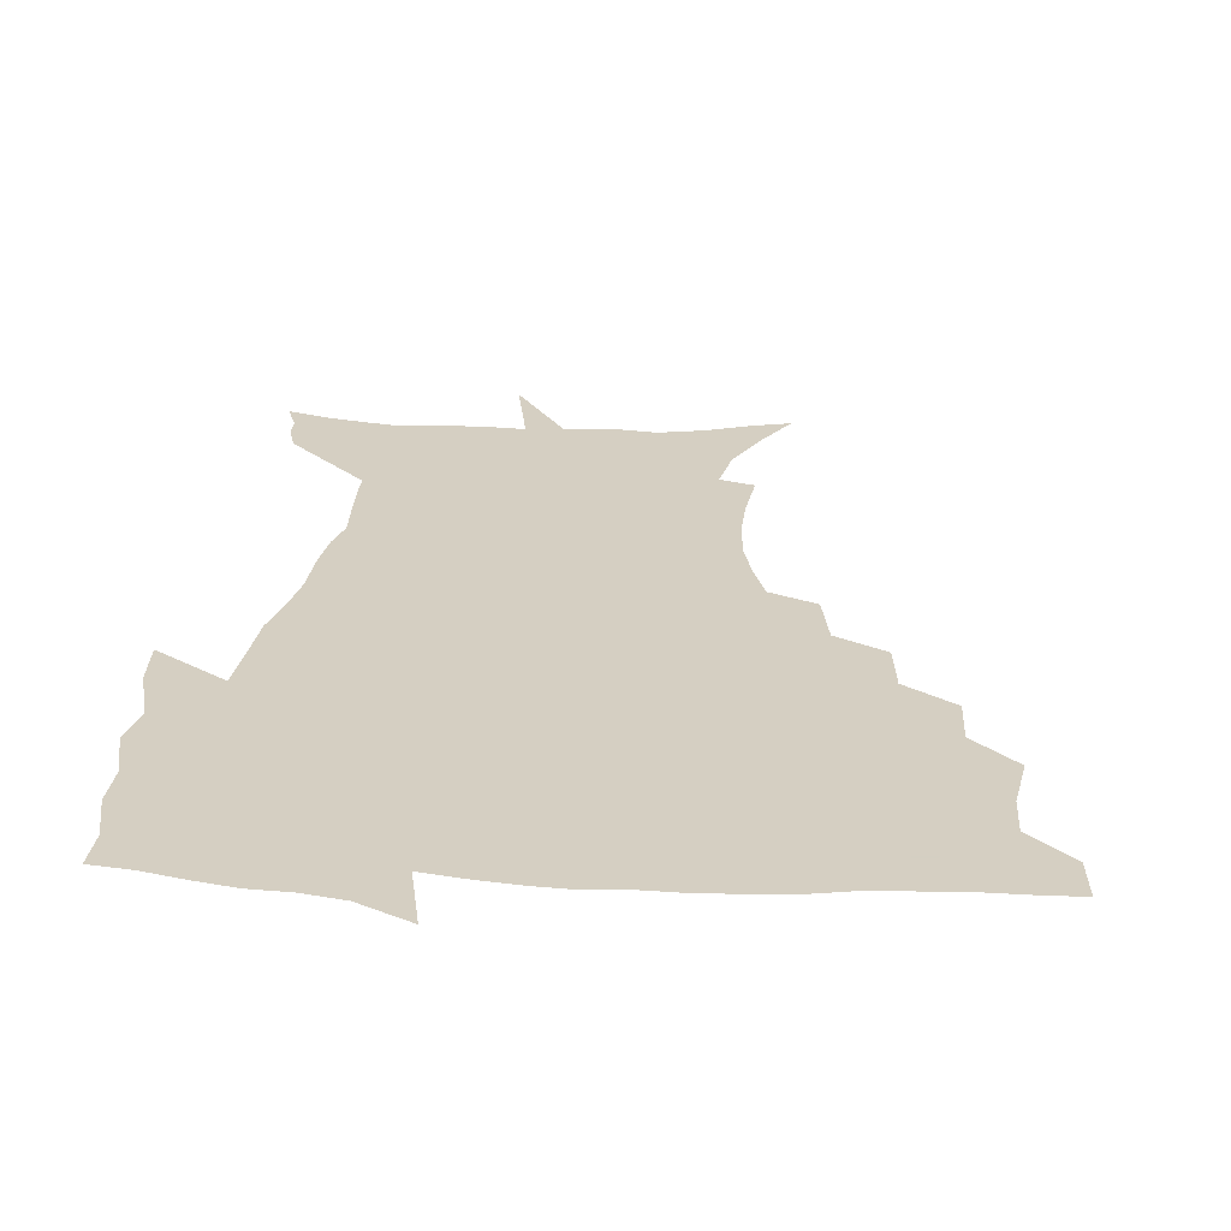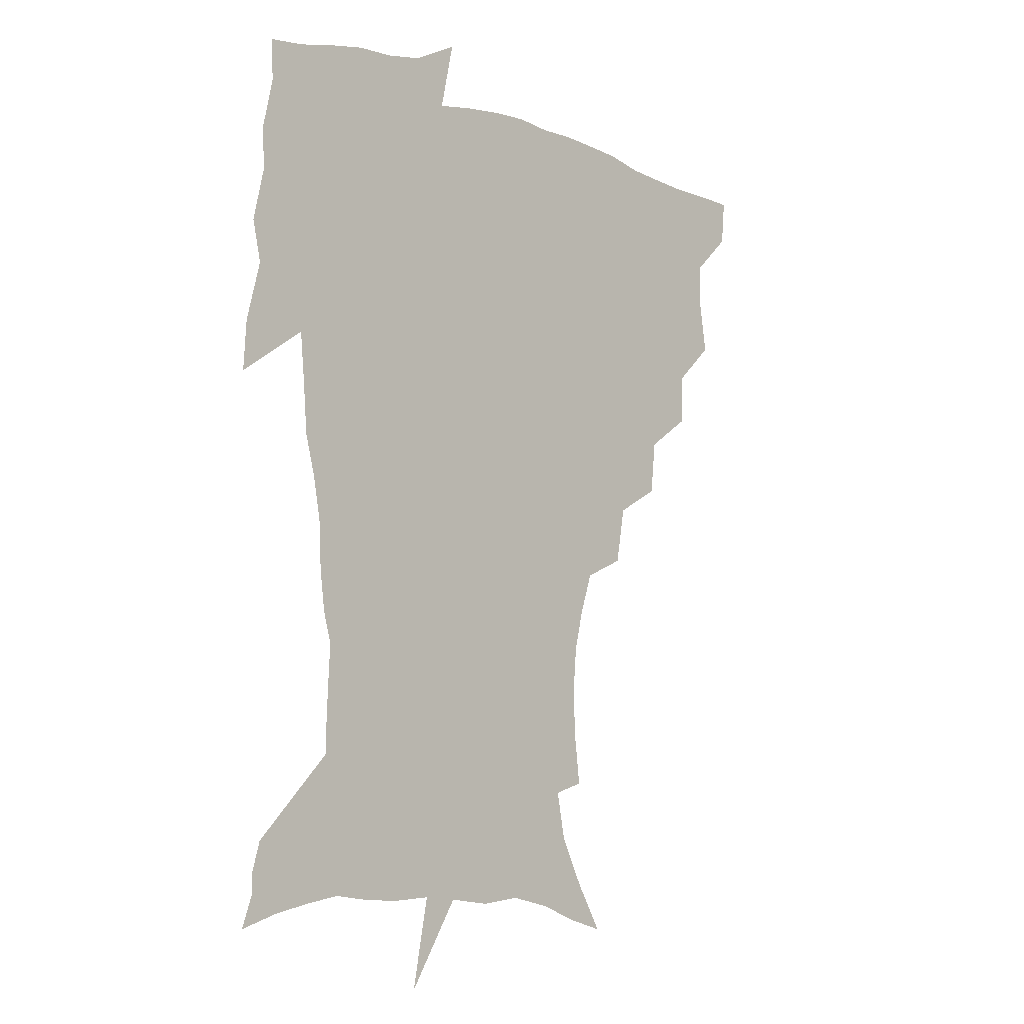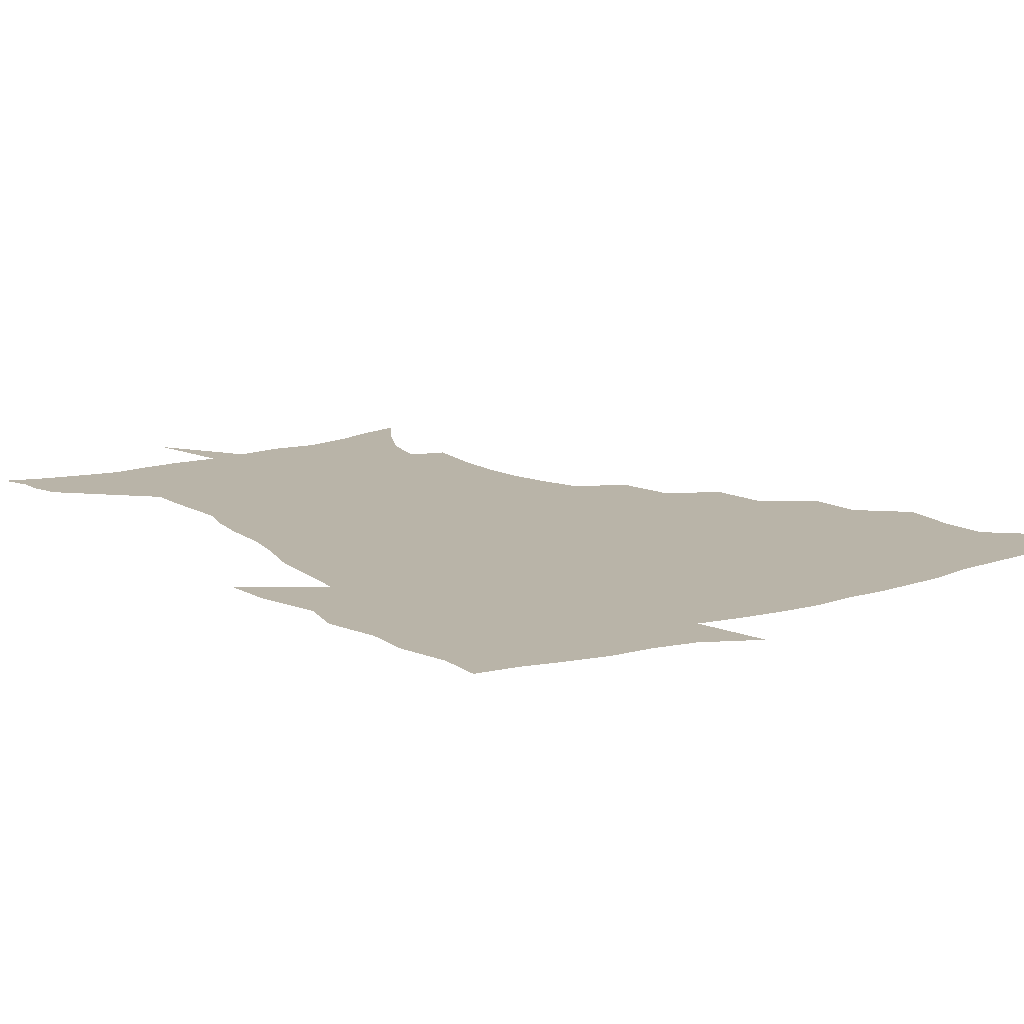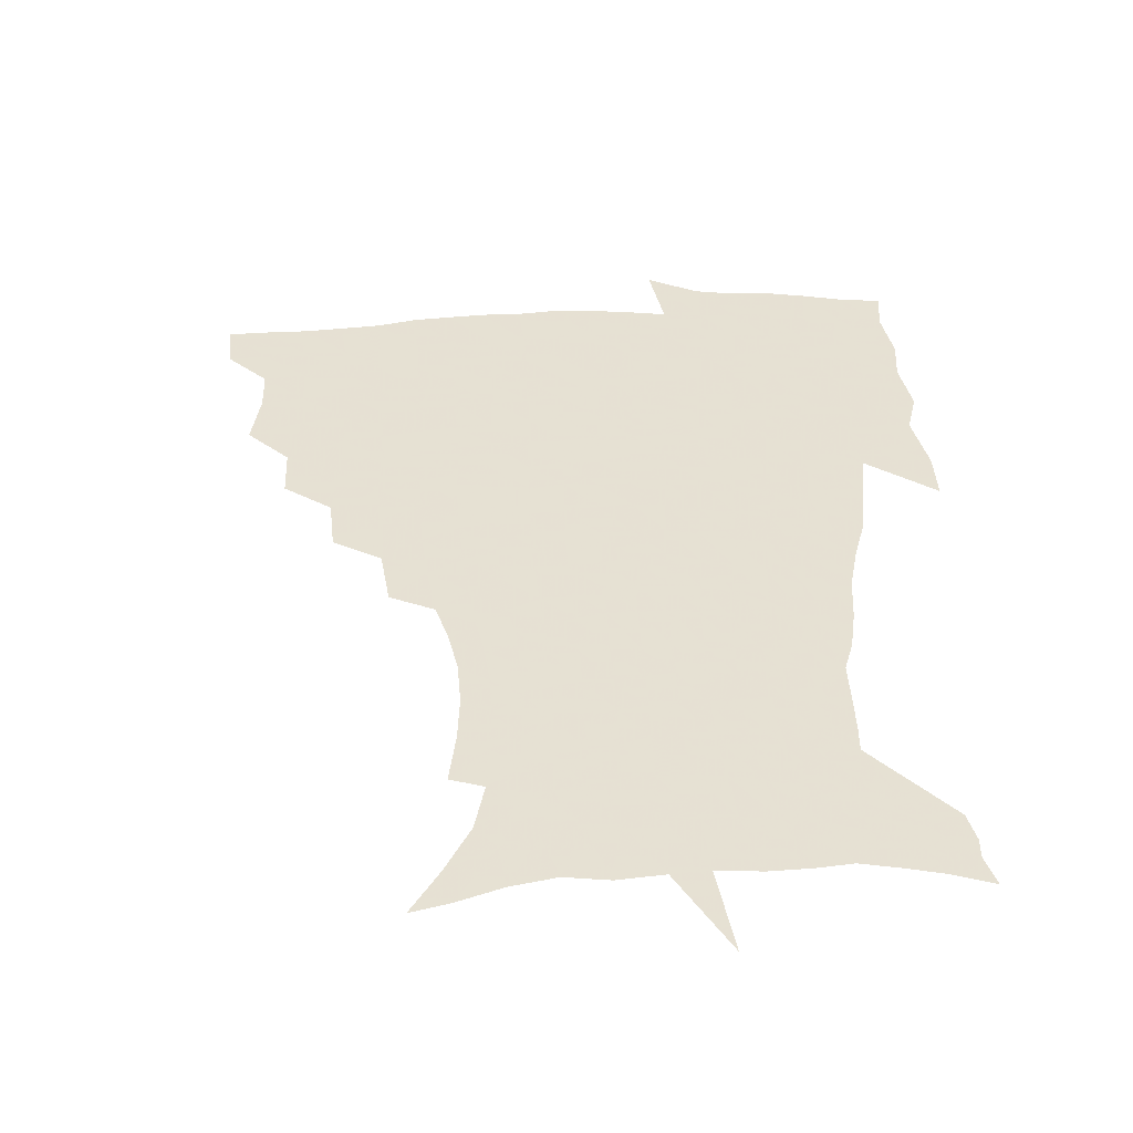
<metadata>
{"format":"obj","ext":"obj","renderer":"f3d","projection":"perspective","resolution":1024,"background":"white","views":[{"elev":25.9,"azim":-175.0,"up":"+Z"},{"elev":-8.7,"azim":134.0,"up":"+Y"},{"elev":13.2,"azim":145.0,"up":"+Z"},{"elev":-50.1,"azim":2.6,"up":"+Y"}]}
</metadata>
<code>
v 452.6 448.2 0
v 450.9 465.7 0
v 465.7 396 0
v 468.9 416.6 0
v 468.4 433.1 0
v 468.1 448.4 0
v 466.4 466 0
v 482.7 361.2 0
v 482 380.5 0
v 485.8 402.7 0
v 485.1 418.7 0
v 484.1 434.4 0
v 482.9 450.1 0
v 482.1 465.9 0
v 503.4 327.8 0
v 501.1 348.4 0
v 502.4 371.3 0
v 503.1 390 0
v 502.2 405.6 0
v 501.2 420.6 0
v 500.4 435.3 0
v 499.5 449.8 0
v 497.3 466.9 0
v 525.8 295.7 0
v 521.9 317.5 0
v 520.5 340.5 0
v 518.4 357.6 0
v 519.3 377.8 0
v 517.4 391.6 0
v 517 407.2 0
v 516.1 421.9 0
v 515 436.3 0
v 513.8 450.9 0
v 512.1 468 0
v 550.3 202.5 0
v 552.7 222.4 0
v 553.3 240.1 0
v 551.9 257.1 0
v 548.2 272.4 0
v 543 288 0
v 538.9 308.4 0
v 536.3 327.5 0
v 535.3 347.4 0
v 533.8 363.2 0
v 533.3 379.5 0
v 532.5 394.3 0
v 531.6 408.6 0
v 530.7 422.9 0
v 529.5 437.5 0
v 528.3 452.6 0
v 526.7 471 0
v 539.6 144.2 0
v 550.1 161.7 0
v 559.5 180.3 0
v 563 198.5 0
v 563.8 216.1 0
v 564.2 233.7 0
v 563.2 249.7 0
v 560.9 264.6 0
v 557.7 279.4 0
v 554.3 297.5 0
v 551.5 315.1 0
v 549.9 333.7 0
v 548.6 349.4 0
v 547.9 366.1 0
v 548.1 382.7 0
v 546.8 395.8 0
v 547.1 410.4 0
v 545.5 424 0
v 544.6 438 0
v 542.8 454 0
v 541 472.1 0
v 554.2 148 0
v 567.6 171 0
v 572.2 188.3 0
v 574.7 207.6 0
v 574.1 221.5 0
v 574.6 241.4 0
v 573.4 257.6 0
v 571.6 274.5 0
v 568.4 286 0
v 566 303.6 0
v 564.2 320.9 0
v 562.9 335.8 0
v 562.6 354.4 0
v 561.6 368.6 0
v 561.4 383.8 0
v 560.2 396.4 0
v 560.7 411.2 0
v 559.8 424.6 0
v 559 438.5 0
v 557.7 453.7 0
v 555.3 472.9 0
v 570.9 153.9 0
v 581 175.6 0
v 584.8 195.7 0
v 585.5 212.5 0
v 585.4 229.5 0
v 584.8 245.9 0
v 583.6 262.1 0
v 582 277.8 0
v 579.8 292 0
v 578 308.3 0
v 576.6 321.1 0
v 576.1 340.2 0
v 575.5 355.7 0
v 574.8 369.3 0
v 574.8 384.8 0
v 574.8 398.6 0
v 574.4 411.9 0
v 573.5 425.4 0
v 573.2 439 0
v 572.4 453 0
v 569.6 472.6 0
v 587.6 157.4 0
v 594.5 179.9 0
v 595.9 197.4 0
v 596.1 214.2 0
v 595.7 229.4 0
v 594.9 247.7 0
v 594 263.5 0
v 592.9 280.8 0
v 591.3 294.5 0
v 589.9 309 0
v 589.1 324.6 0
v 588.7 342.8 0
v 588.5 357.9 0
v 588.3 371.3 0
v 588.1 384.7 0
v 588.3 399.2 0
v 588 412.4 0
v 588.1 425.8 0
v 587.6 439.1 0
v 586.1 454.2 0
v 583.6 473.9 0
v 604.1 155.3 0
v 606.9 179.7 0
v 607.3 199.9 0
v 607 216.2 0
v 606.5 233.3 0
v 605.7 246.3 0
v 604.5 263.8 0
v 603.7 282.9 0
v 602.8 296.7 0
v 601.9 311.1 0
v 601.5 327.9 0
v 601.3 343.3 0
v 601.2 356.8 0
v 601.2 371.6 0
v 601.6 386.3 0
v 601.7 399.7 0
v 601.9 412.9 0
v 602.1 426.1 0
v 601.4 440 0
v 600.1 455.5 0
v 598.1 473 0
v 621.5 157.1 0
v 619.6 182.5 0
v 618.6 201.1 0
v 617.8 219.7 0
v 617.1 234.4 0
v 616.5 249.1 0
v 615.6 262.9 0
v 614.5 283.1 0
v 614.2 298 0
v 613.9 312.9 0
v 613.7 328.4 0
v 613.7 344.2 0
v 613.8 357 0
v 614.3 373.5 0
v 614.5 386.4 0
v 615 400.7 0
v 615.4 413.1 0
v 615.9 426.1 0
v 615.6 440 0
v 614.8 454.9 0
v 613.4 471.1 0
v 641.8 124.4 0
v 635.4 158.3 0
v 632.4 180.6 0
v 630 201.1 0
v 628.5 218.9 0
v 627.5 235.7 0
v 627 250.9 0
v 626.5 264.7 0
v 625.6 283.2 0
v 625.6 297.4 0
v 625.5 314.6 0
v 625.9 328.1 0
v 626.1 342.8 0
v 626.4 357.9 0
v 626.6 373.6 0
v 627.3 386 0
v 627.8 399.5 0
v 628.5 412.9 0
v 629 426 0
v 630.2 439.1 0
v 630.7 452.5 0
v 629.6 468.3 0
v 624 494.3 0
v 652 157.1 0
v 644.9 181.5 0
v 641.7 200 0
v 639.6 216.7 0
v 638.1 233.8 0
v 637.4 250.5 0
v 637.2 264.7 0
v 636.7 281.9 0
v 637.4 295.5 0
v 637.7 310.8 0
v 638.3 325.4 0
v 638.9 340 0
v 638.9 357 0
v 639.3 371.6 0
v 640.1 385 0
v 641.1 397.7 0
v 641.5 412.4 0
v 642.4 425 0
v 643.6 438.9 0
v 644.2 452.1 0
v 644.4 466.5 0
v 643.2 484.5 0
v 667.2 157.8 0
v 658.6 179.2 0
v 654 197.3 0
v 650.4 215.6 0
v 649.1 230.6 0
v 647.8 247.9 0
v 647.9 262.5 0
v 648.4 277.1 0
v 648.9 292.2 0
v 649.9 306.8 0
v 650.9 321.3 0
v 651.7 336.4 0
v 651.7 354 0
v 652.2 369.4 0
v 653.1 383.4 0
v 653.8 398.6 0
v 654.5 411.8 0
v 655.6 425.3 0
v 656.6 438.3 0
v 657.7 451.3 0
v 658.5 465.2 0
v 658.3 481.6 0
v 680.4 159.3 0
v 671.8 177.4 0
v 667.1 193.6 0
v 662.5 210.9 0
v 659.8 227.2 0
v 658.8 242.9 0
v 659.2 256.9 0
v 659.8 271.6 0
v 660.8 286.4 0
v 661.7 301.9 0
v 662.3 319.3 0
v 664 333.7 0
v 665.8 348.3 0
v 666 365.2 0
v 665.8 382.3 0
v 666.5 396.8 0
v 667.4 410.4 0
v 668.2 424.6 0
v 669.6 437.4 0
v 670.9 450.4 0
v 672.5 463.6 0
v 672.8 480.8 0
v 694.7 156.7 0
v 685.9 173.6 0
v 682.9 186.2 0
v 675.3 205.7 0
v 671.9 220.2 0
v 671 234.6 0
v 670.1 250.5 0
v 670.8 264.8 0
v 673.3 277.4 0
v 673.8 294.9 0
v 675.8 310 0
v 678.3 324.8 0
v 679.9 341.2 0
v 680 359.8 0
v 679.6 378 0
v 680.6 392.7 0
v 680.3 408.6 0
v 681.4 422.2 0
v 682.1 436.4 0
v 684 449 0
v 685.9 462 0
v 687.7 477.8 0
v 708.5 153.6 0
v 701.7 167.8 0
v 698.3 179.5 0
v 695.1 191.9 0
v 686.4 210.1 0
v 686.4 220 0
v 685.8 234 0
v 684.9 250.3 0
v 688.1 261.6 0
v 690.1 276.8 0
v 690.9 295 0
v 693.8 310.9 0
v 697.9 326.3 0
v 699.4 345.3 0
v 701.1 364.2 0
v 697.6 384.7 0
v 696.4 402.1 0
v 694.7 419.3 0
v 695.6 433.5 0
v 696.5 447.3 0
v 699.7 460.1 0
v 702.8 474.1 0
v 723.9 148.5 0
v 719.8 160.2 0
v 719.7 168 0
v 716.7 178.9 0
v 728 345.4 0
v 726.8 364.1 0
v 721.1 386.6 0
v 724.5 402 0
v 720.1 421.8 0
v 720.8 437.9 0
v 716.6 456.8 0
v 717.3 472.3 0
v 721 496 0
f 5 6 1
f 1 6 2
f 6 7 2
f 9 10 3
f 3 10 4
f 10 11 4
f 4 11 5
f 11 12 5
f 5 12 6
f 12 13 6
f 6 13 7
f 13 14 7
f 16 17 8
f 8 17 9
f 17 18 9
f 9 18 10
f 18 19 10
f 10 19 11
f 19 20 11
f 11 20 12
f 20 21 12
f 12 21 13
f 21 22 13
f 13 22 14
f 22 23 14
f 25 26 15
f 15 26 16
f 26 27 16
f 16 27 17
f 27 28 17
f 17 28 18
f 28 29 18
f 18 29 19
f 29 30 19
f 19 30 20
f 30 31 20
f 20 31 21
f 31 32 21
f 21 32 22
f 32 33 22
f 22 33 23
f 33 34 23
f 40 41 24
f 24 41 25
f 41 42 25
f 25 42 26
f 42 43 26
f 26 43 27
f 43 44 27
f 27 44 28
f 44 45 28
f 28 45 29
f 45 46 29
f 29 46 30
f 46 47 30
f 30 47 31
f 47 48 31
f 31 48 32
f 48 49 32
f 32 49 33
f 49 50 33
f 33 50 34
f 50 51 34
f 55 56 35
f 35 56 36
f 56 57 36
f 36 57 37
f 57 58 37
f 37 58 38
f 58 59 38
f 38 59 39
f 59 60 39
f 39 60 40
f 60 61 40
f 40 61 41
f 61 62 41
f 41 62 42
f 62 63 42
f 42 63 43
f 63 64 43
f 43 64 44
f 64 65 44
f 44 65 45
f 65 66 45
f 45 66 46
f 66 67 46
f 46 67 47
f 67 68 47
f 47 68 48
f 68 69 48
f 48 69 49
f 69 70 49
f 49 70 50
f 70 71 50
f 50 71 51
f 71 72 51
f 52 73 53
f 73 74 53
f 53 74 54
f 74 75 54
f 54 75 55
f 75 76 55
f 55 76 56
f 76 77 56
f 56 77 57
f 77 78 57
f 57 78 58
f 78 79 58
f 58 79 59
f 79 80 59
f 59 80 60
f 80 81 60
f 60 81 61
f 81 82 61
f 61 82 62
f 82 83 62
f 62 83 63
f 83 84 63
f 63 84 64
f 84 85 64
f 64 85 65
f 85 86 65
f 65 86 66
f 86 87 66
f 66 87 67
f 87 88 67
f 67 88 68
f 88 89 68
f 68 89 69
f 89 90 69
f 69 90 70
f 90 91 70
f 70 91 71
f 91 92 71
f 71 92 72
f 92 93 72
f 73 94 74
f 94 95 74
f 74 95 75
f 95 96 75
f 75 96 76
f 96 97 76
f 76 97 77
f 97 98 77
f 77 98 78
f 98 99 78
f 78 99 79
f 99 100 79
f 79 100 80
f 100 101 80
f 80 101 81
f 101 102 81
f 81 102 82
f 102 103 82
f 82 103 83
f 103 104 83
f 83 104 84
f 104 105 84
f 84 105 85
f 105 106 85
f 85 106 86
f 106 107 86
f 86 107 87
f 107 108 87
f 87 108 88
f 108 109 88
f 88 109 89
f 109 110 89
f 89 110 90
f 110 111 90
f 90 111 91
f 111 112 91
f 91 112 92
f 112 113 92
f 92 113 93
f 113 114 93
f 94 115 95
f 115 116 95
f 95 116 96
f 116 117 96
f 96 117 97
f 117 118 97
f 97 118 98
f 118 119 98
f 98 119 99
f 119 120 99
f 99 120 100
f 120 121 100
f 100 121 101
f 121 122 101
f 101 122 102
f 122 123 102
f 102 123 103
f 123 124 103
f 103 124 104
f 124 125 104
f 104 125 105
f 125 126 105
f 105 126 106
f 126 127 106
f 106 127 107
f 127 128 107
f 107 128 108
f 128 129 108
f 108 129 109
f 129 130 109
f 109 130 110
f 130 131 110
f 110 131 111
f 131 132 111
f 111 132 112
f 132 133 112
f 112 133 113
f 133 134 113
f 113 134 114
f 134 135 114
f 115 136 116
f 136 137 116
f 116 137 117
f 137 138 117
f 117 138 118
f 138 139 118
f 118 139 119
f 139 140 119
f 119 140 120
f 140 141 120
f 120 141 121
f 141 142 121
f 121 142 122
f 142 143 122
f 122 143 123
f 143 144 123
f 123 144 124
f 144 145 124
f 124 145 125
f 145 146 125
f 125 146 126
f 146 147 126
f 126 147 127
f 147 148 127
f 127 148 128
f 148 149 128
f 128 149 129
f 149 150 129
f 129 150 130
f 150 151 130
f 130 151 131
f 151 152 131
f 131 152 132
f 152 153 132
f 132 153 133
f 153 154 133
f 133 154 134
f 154 155 134
f 134 155 135
f 155 156 135
f 136 157 137
f 157 158 137
f 137 158 138
f 158 159 138
f 138 159 139
f 159 160 139
f 139 160 140
f 160 161 140
f 140 161 141
f 161 162 141
f 141 162 142
f 162 163 142
f 142 163 143
f 163 164 143
f 143 164 144
f 164 165 144
f 144 165 145
f 165 166 145
f 145 166 146
f 166 167 146
f 146 167 147
f 167 168 147
f 147 168 148
f 168 169 148
f 148 169 149
f 169 170 149
f 149 170 150
f 170 171 150
f 150 171 151
f 171 172 151
f 151 172 152
f 172 173 152
f 152 173 153
f 173 174 153
f 153 174 154
f 174 175 154
f 154 175 155
f 175 176 155
f 155 176 156
f 176 177 156
f 178 179 157
f 157 179 158
f 179 180 158
f 158 180 159
f 180 181 159
f 159 181 160
f 181 182 160
f 160 182 161
f 182 183 161
f 161 183 162
f 183 184 162
f 162 184 163
f 184 185 163
f 163 185 164
f 185 186 164
f 164 186 165
f 186 187 165
f 165 187 166
f 187 188 166
f 166 188 167
f 188 189 167
f 167 189 168
f 189 190 168
f 168 190 169
f 190 191 169
f 169 191 170
f 191 192 170
f 170 192 171
f 192 193 171
f 171 193 172
f 193 194 172
f 172 194 173
f 194 195 173
f 173 195 174
f 195 196 174
f 174 196 175
f 196 197 175
f 175 197 176
f 197 198 176
f 176 198 177
f 198 199 177
f 179 201 180
f 201 202 180
f 180 202 181
f 202 203 181
f 181 203 182
f 203 204 182
f 182 204 183
f 204 205 183
f 183 205 184
f 205 206 184
f 184 206 185
f 206 207 185
f 185 207 186
f 207 208 186
f 186 208 187
f 208 209 187
f 187 209 188
f 209 210 188
f 188 210 189
f 210 211 189
f 189 211 190
f 211 212 190
f 190 212 191
f 212 213 191
f 191 213 192
f 213 214 192
f 192 214 193
f 214 215 193
f 193 215 194
f 215 216 194
f 194 216 195
f 216 217 195
f 195 217 196
f 217 218 196
f 196 218 197
f 218 219 197
f 197 219 198
f 219 220 198
f 198 220 199
f 220 221 199
f 199 221 200
f 221 222 200
f 201 223 202
f 223 224 202
f 202 224 203
f 224 225 203
f 203 225 204
f 225 226 204
f 204 226 205
f 226 227 205
f 205 227 206
f 227 228 206
f 206 228 207
f 228 229 207
f 207 229 208
f 229 230 208
f 208 230 209
f 230 231 209
f 209 231 210
f 231 232 210
f 210 232 211
f 232 233 211
f 211 233 212
f 233 234 212
f 212 234 213
f 234 235 213
f 213 235 214
f 235 236 214
f 214 236 215
f 236 237 215
f 215 237 216
f 237 238 216
f 216 238 217
f 238 239 217
f 217 239 218
f 239 240 218
f 218 240 219
f 240 241 219
f 219 241 220
f 241 242 220
f 220 242 221
f 242 243 221
f 221 243 222
f 243 244 222
f 223 245 224
f 245 246 224
f 224 246 225
f 246 247 225
f 225 247 226
f 247 248 226
f 226 248 227
f 248 249 227
f 227 249 228
f 249 250 228
f 228 250 229
f 250 251 229
f 229 251 230
f 251 252 230
f 230 252 231
f 252 253 231
f 231 253 232
f 253 254 232
f 232 254 233
f 254 255 233
f 233 255 234
f 255 256 234
f 234 256 235
f 256 257 235
f 235 257 236
f 257 258 236
f 236 258 237
f 258 259 237
f 237 259 238
f 259 260 238
f 238 260 239
f 260 261 239
f 239 261 240
f 261 262 240
f 240 262 241
f 262 263 241
f 241 263 242
f 263 264 242
f 242 264 243
f 264 265 243
f 243 265 244
f 265 266 244
f 245 267 246
f 267 268 246
f 246 268 247
f 268 269 247
f 247 269 248
f 269 270 248
f 248 270 249
f 270 271 249
f 249 271 250
f 271 272 250
f 250 272 251
f 272 273 251
f 251 273 252
f 273 274 252
f 252 274 253
f 274 275 253
f 253 275 254
f 275 276 254
f 254 276 255
f 276 277 255
f 255 277 256
f 277 278 256
f 256 278 257
f 278 279 257
f 257 279 258
f 279 280 258
f 258 280 259
f 280 281 259
f 259 281 260
f 281 282 260
f 260 282 261
f 282 283 261
f 261 283 262
f 283 284 262
f 262 284 263
f 284 285 263
f 263 285 264
f 285 286 264
f 264 286 265
f 286 287 265
f 265 287 266
f 287 288 266
f 267 289 268
f 289 290 268
f 268 290 269
f 290 291 269
f 269 291 270
f 291 292 270
f 270 292 271
f 292 293 271
f 271 293 272
f 293 294 272
f 272 294 273
f 294 295 273
f 273 295 274
f 295 296 274
f 274 296 275
f 296 297 275
f 275 297 276
f 297 298 276
f 276 298 277
f 298 299 277
f 277 299 278
f 299 300 278
f 278 300 279
f 300 301 279
f 279 301 280
f 301 302 280
f 280 302 281
f 302 303 281
f 281 303 282
f 303 304 282
f 282 304 283
f 304 305 283
f 283 305 284
f 305 306 284
f 284 306 285
f 306 307 285
f 285 307 286
f 307 308 286
f 286 308 287
f 308 309 287
f 287 309 288
f 309 310 288
f 289 311 290
f 311 312 290
f 290 312 291
f 312 313 291
f 291 313 292
f 313 314 292
f 292 314 293
f 303 315 304
f 315 316 304
f 304 316 305
f 316 317 305
f 305 317 306
f 317 318 306
f 306 318 307
f 318 319 307
f 307 319 308
f 319 320 308
f 308 320 309
f 320 321 309
f 309 321 310
f 321 322 310

</code>
